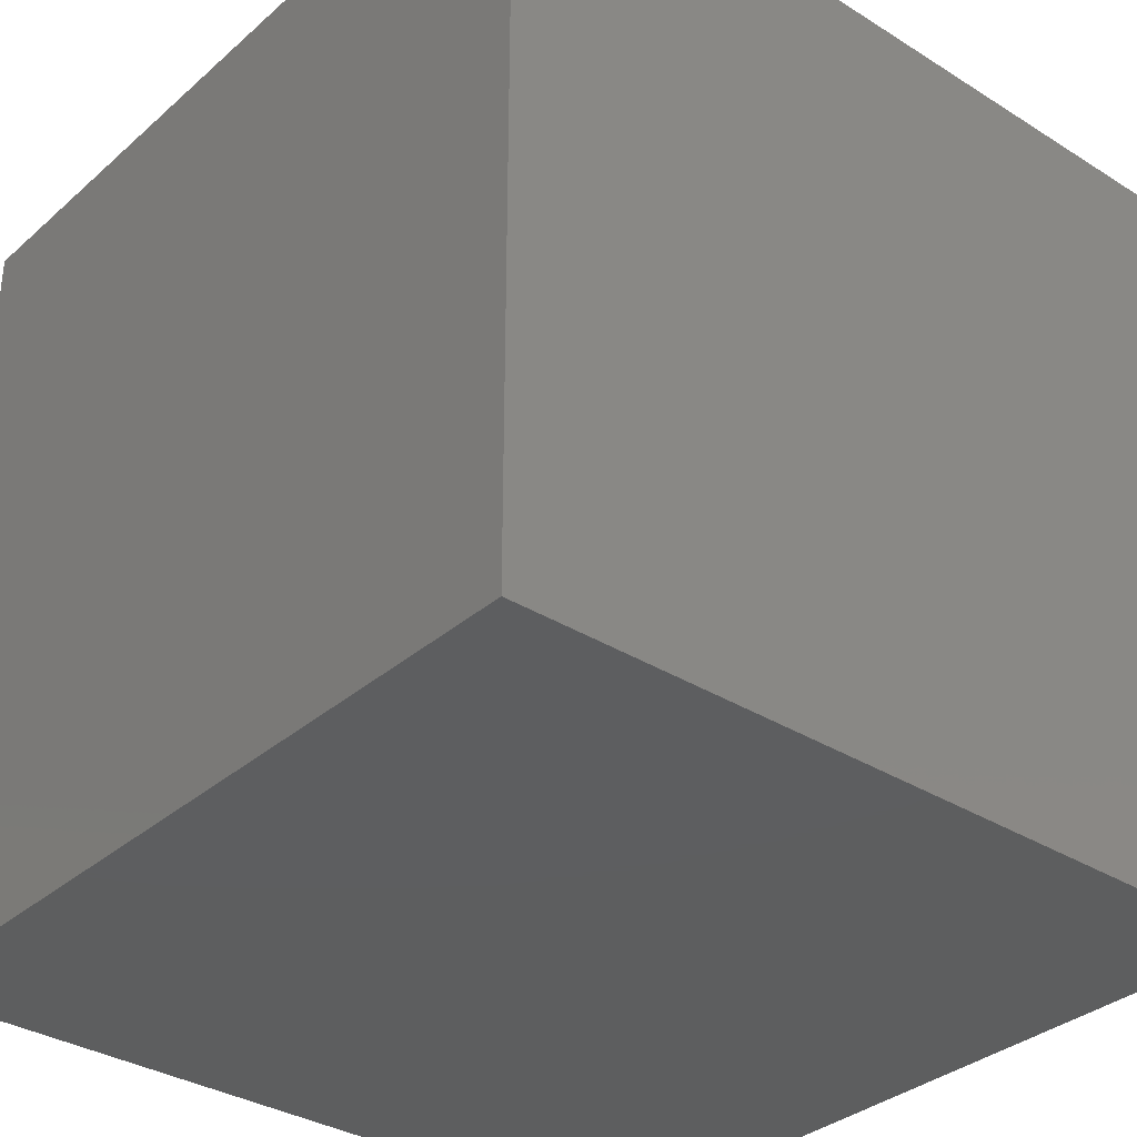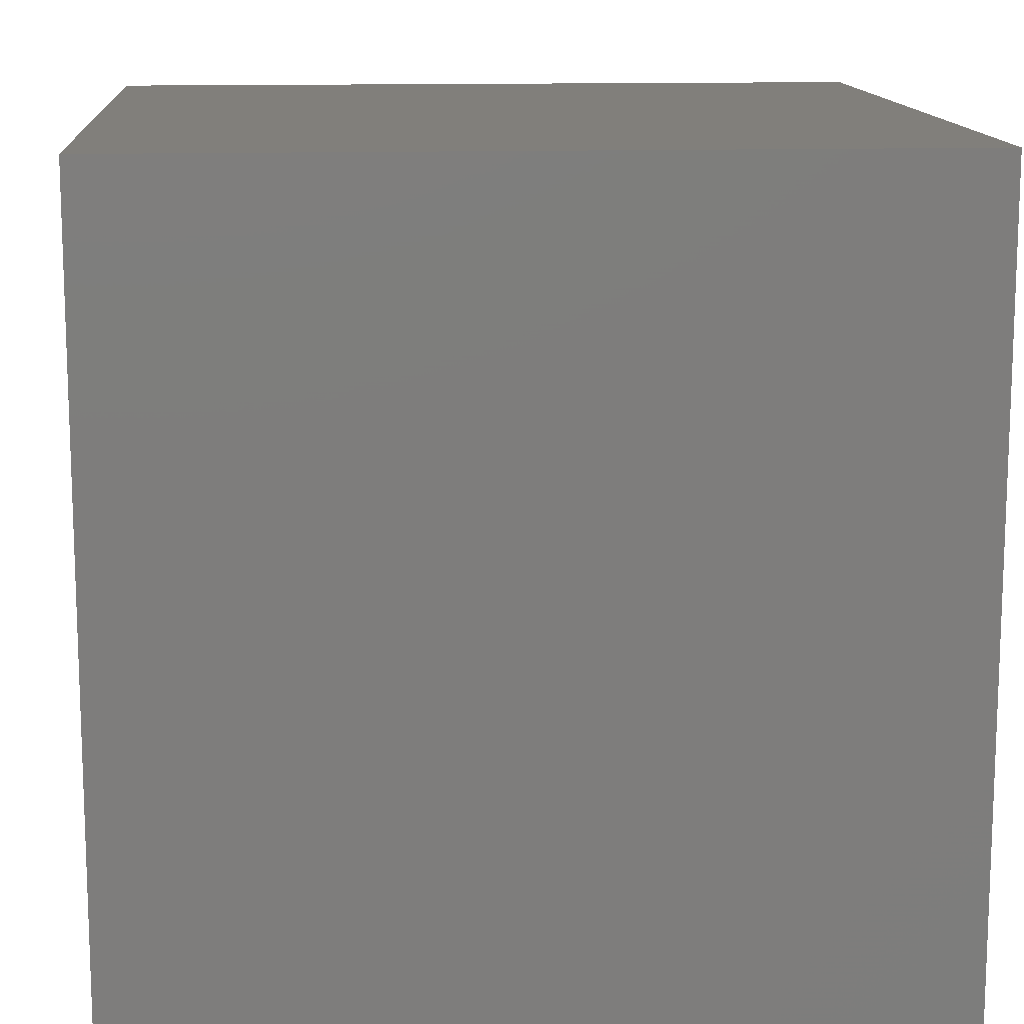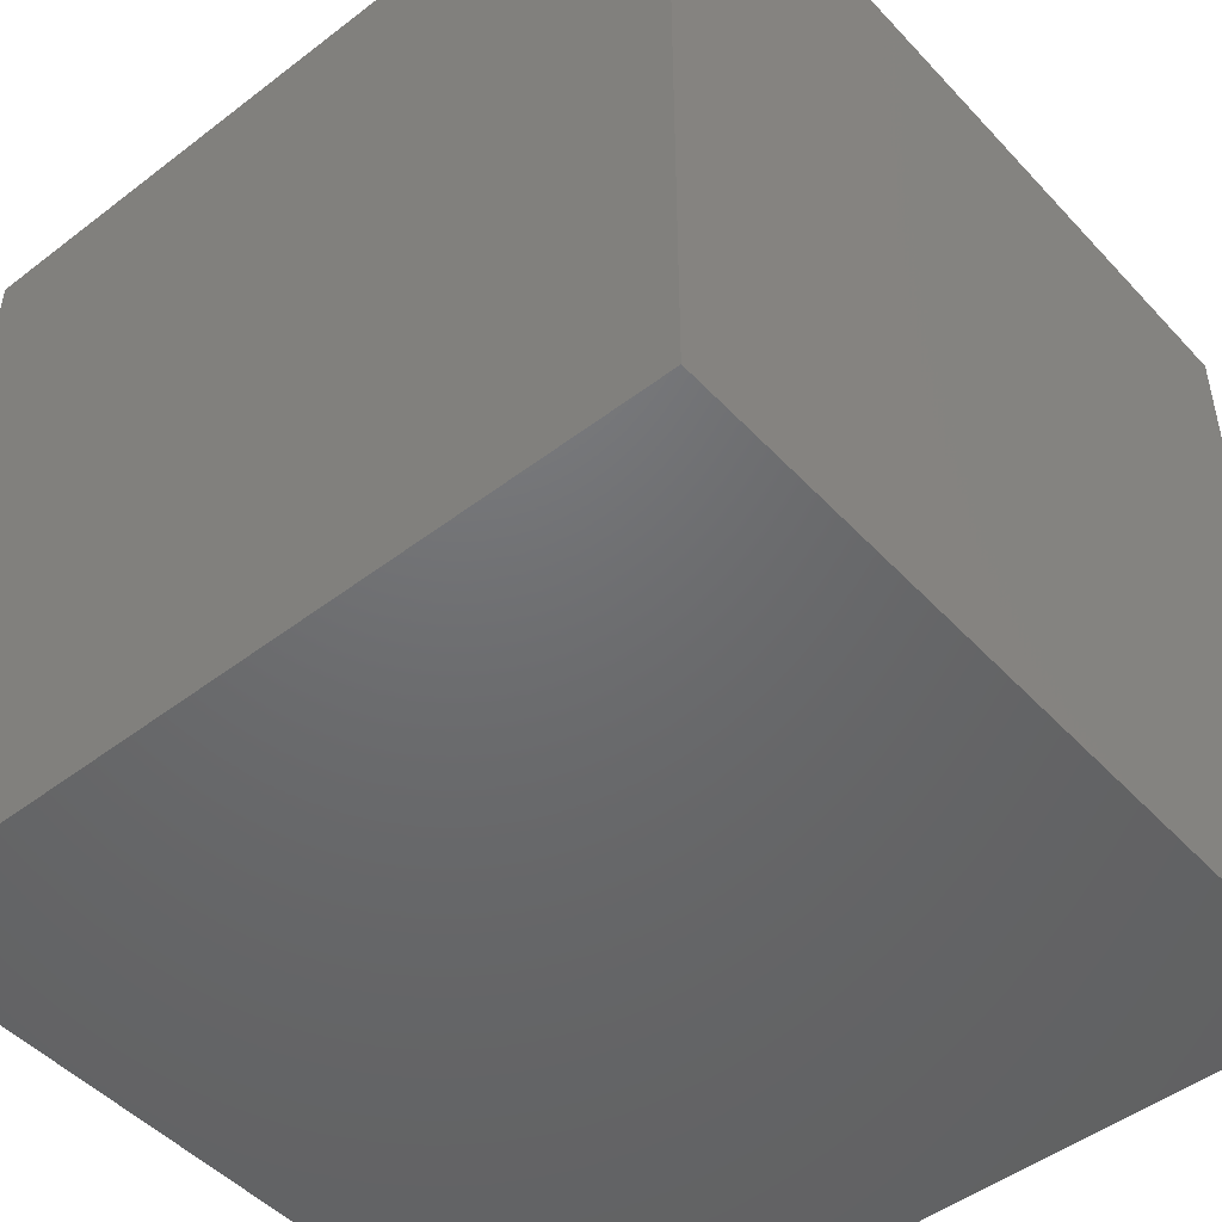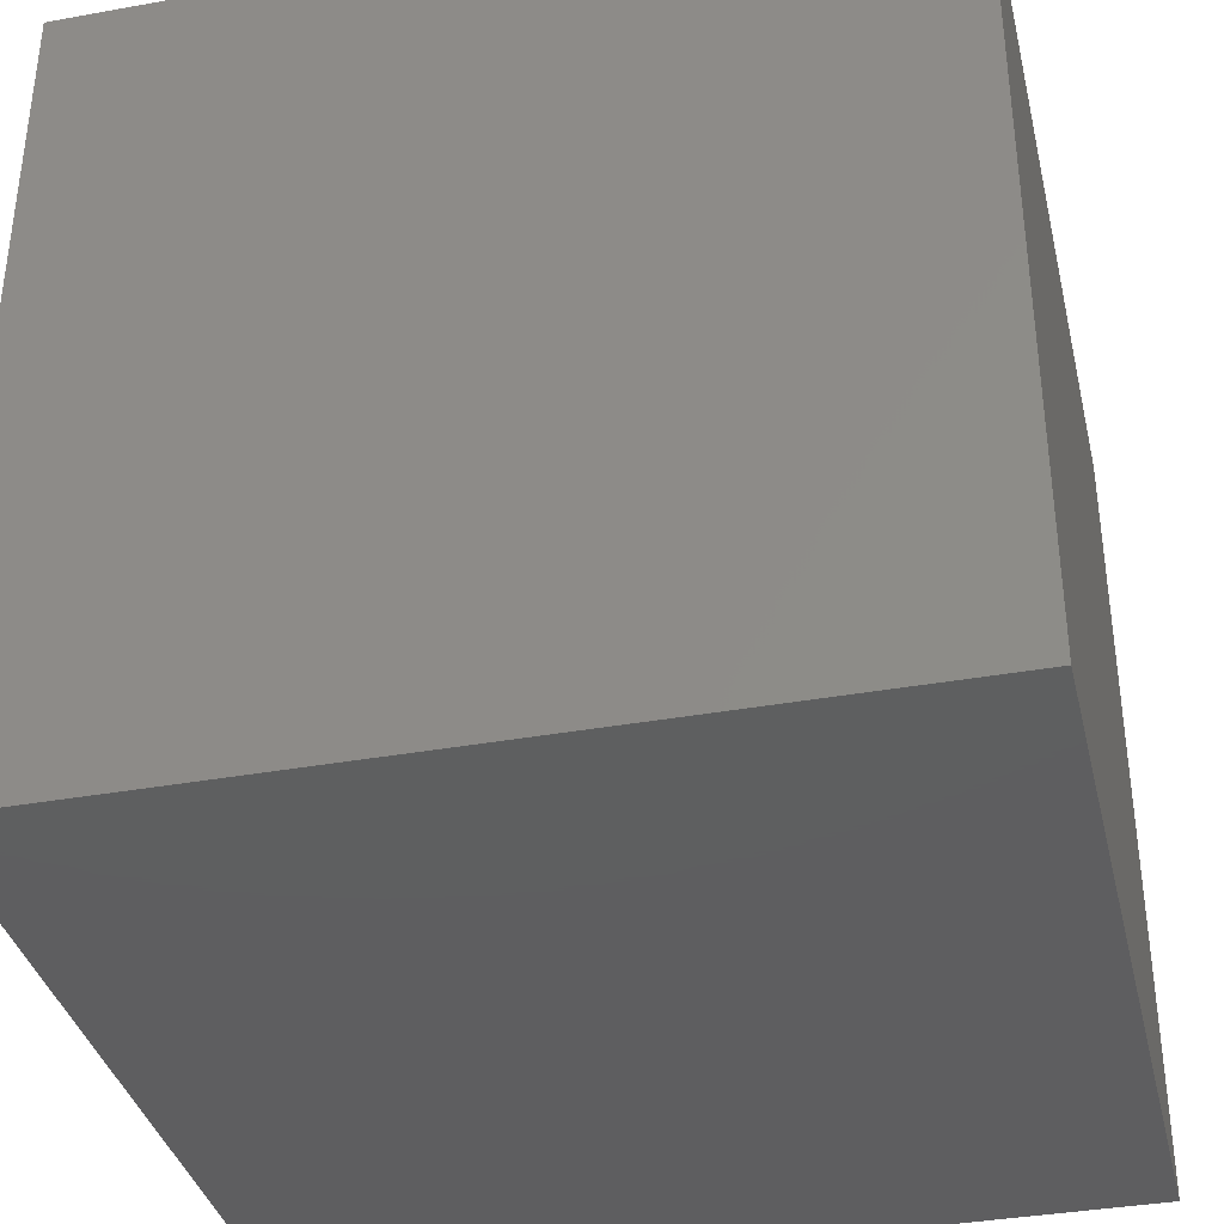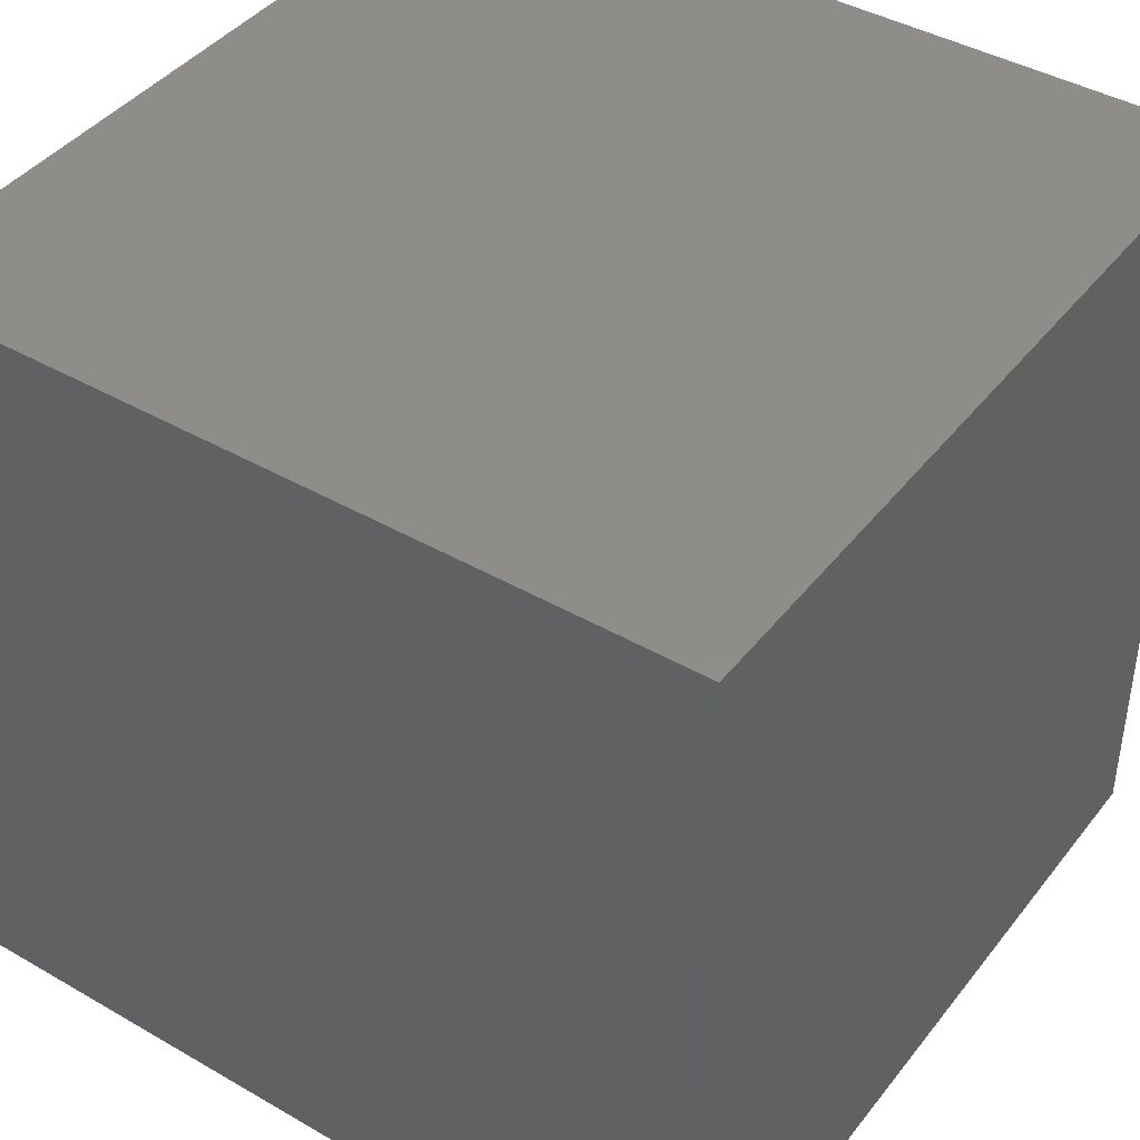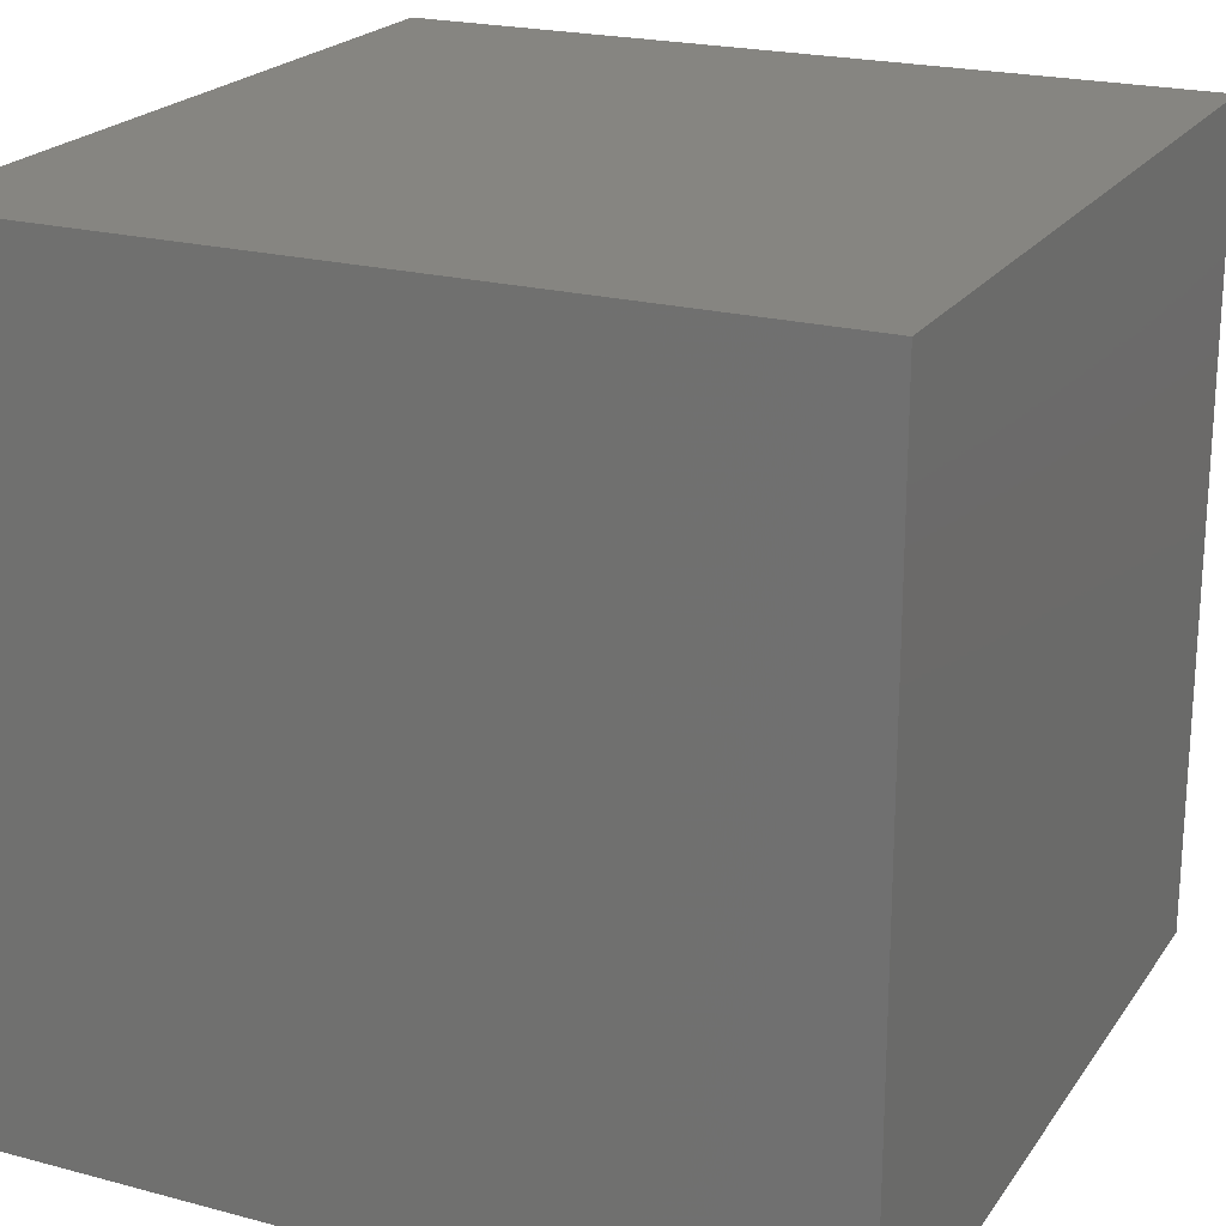
<metadata>
{"format":"stl","ext":"stl","renderer":"f3d","projection":"perspective","resolution":1024,"background":"white","views":[{"elev":-33.8,"azim":-40.4,"up":"+Y"},{"elev":13.1,"azim":175.9,"up":"+Z"},{"elev":-48.4,"azim":130.5,"up":"+Z"},{"elev":-36.6,"azim":-166.8,"up":"+Y"},{"elev":42.1,"azim":34.7,"up":"+Y"},{"elev":21.5,"azim":-154.8,"up":"+Z"}]}
</metadata>
<code>
# stl→obj: 8 verts, 12 faces
v -5 7 4
v -6 7 4
v -5 6 4
v -6 6 4
v -5 6 3
v -6 6 3
v -5 7 3
v -6 7 3
f 1 2 3
f 3 2 4
f 5 6 7
f 7 6 8
f 4 6 3
f 3 6 5
f 2 8 4
f 4 8 6
f 1 7 2
f 2 7 8
f 3 5 1
f 1 5 7

</code>
